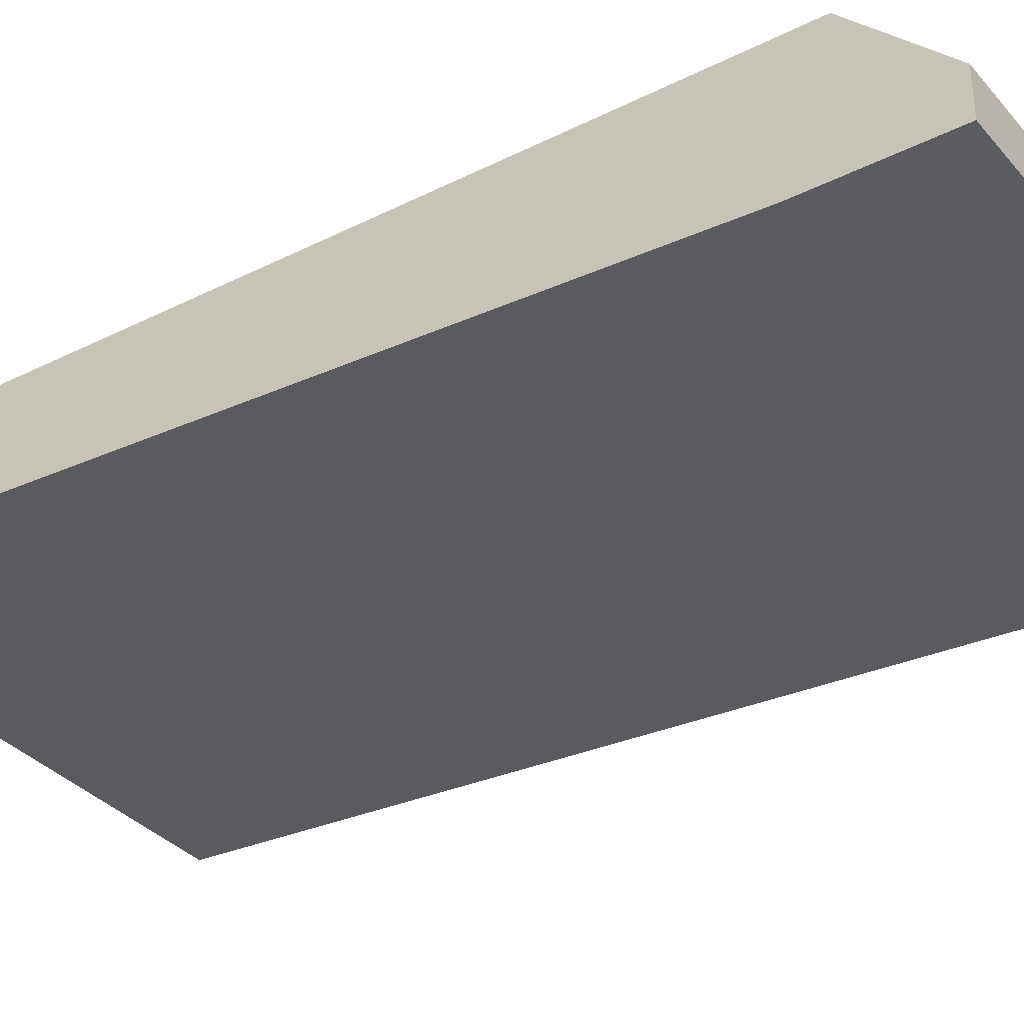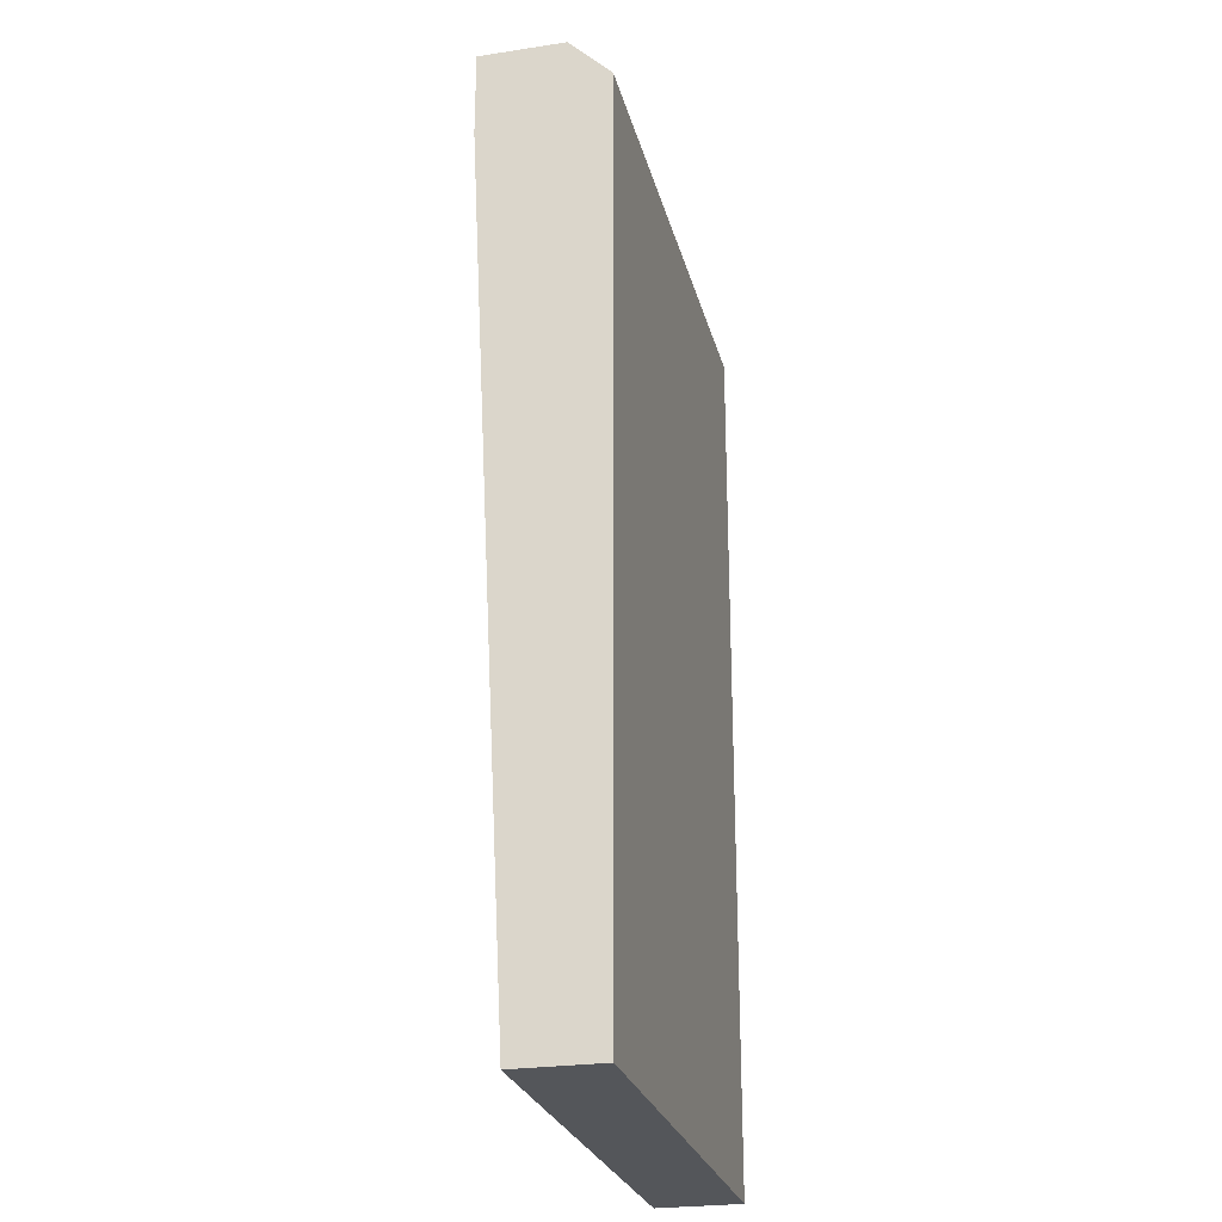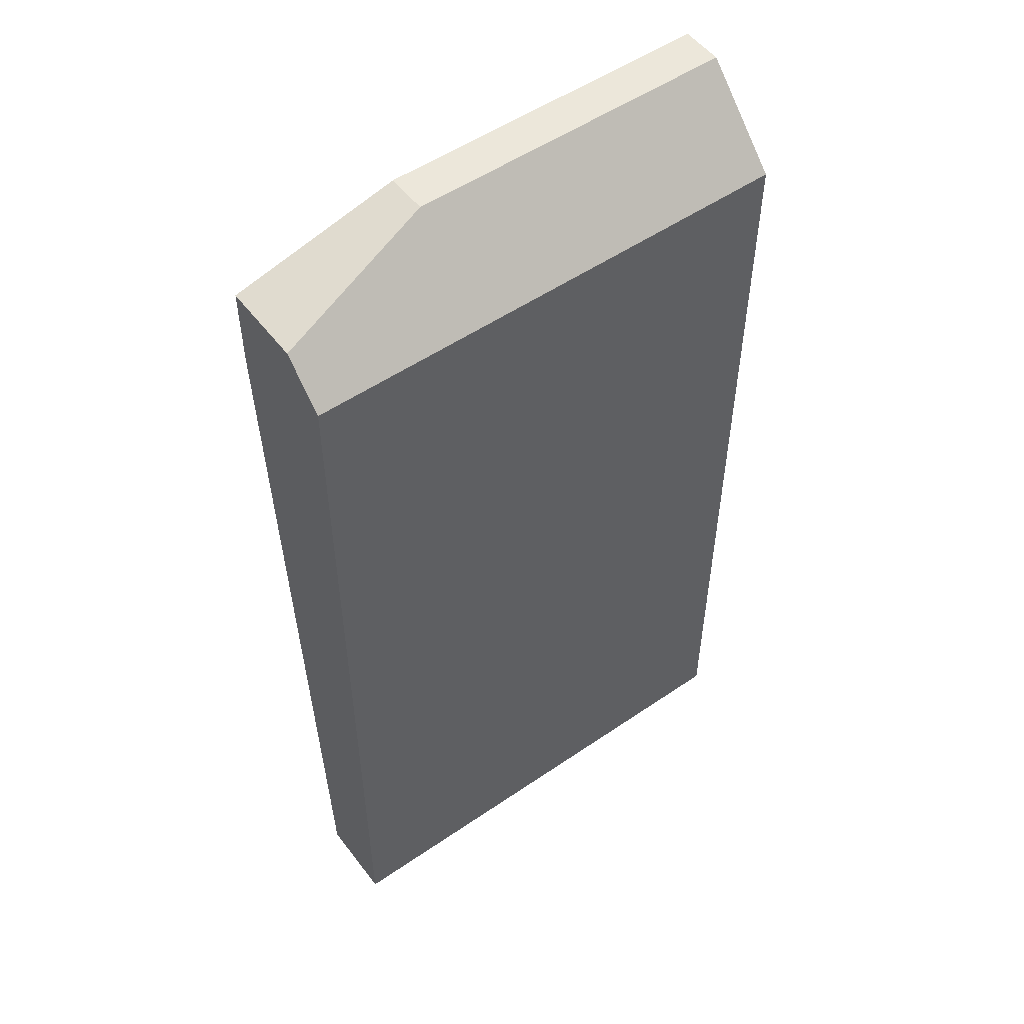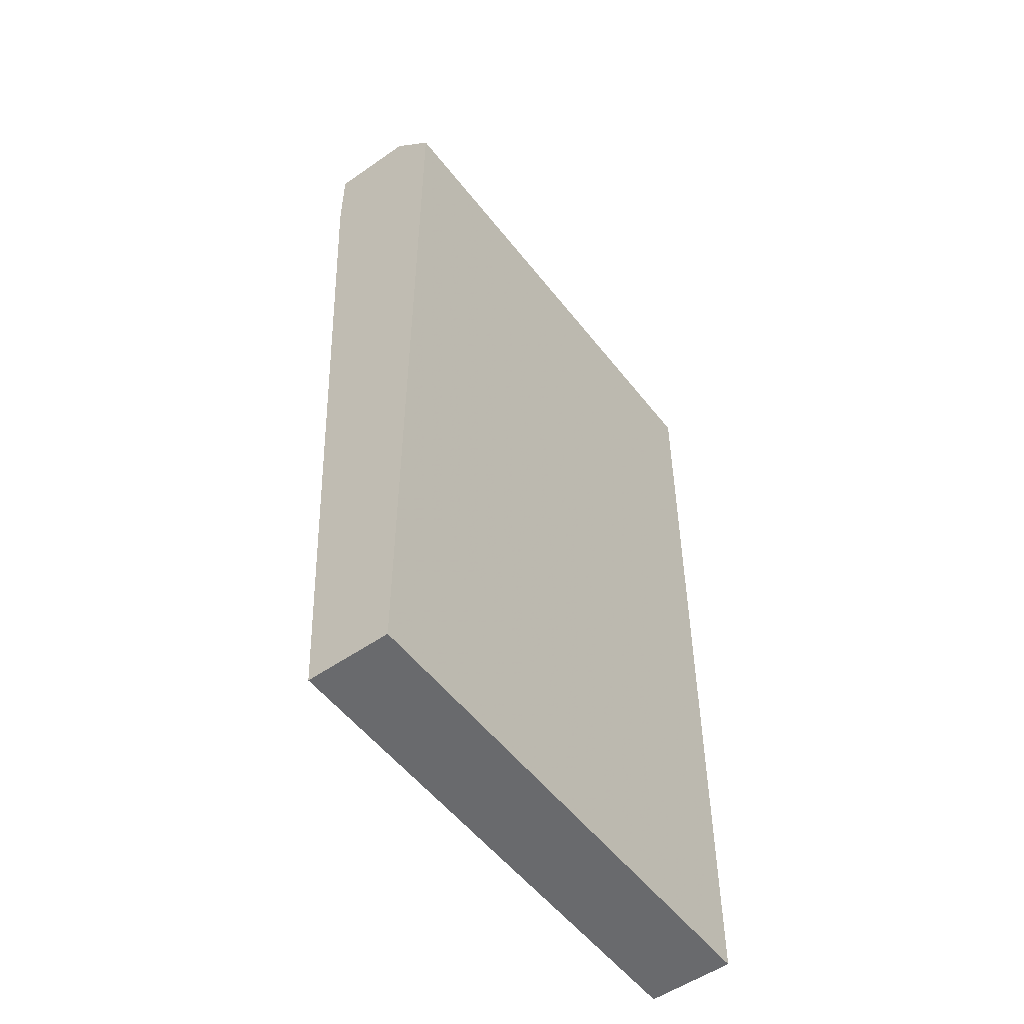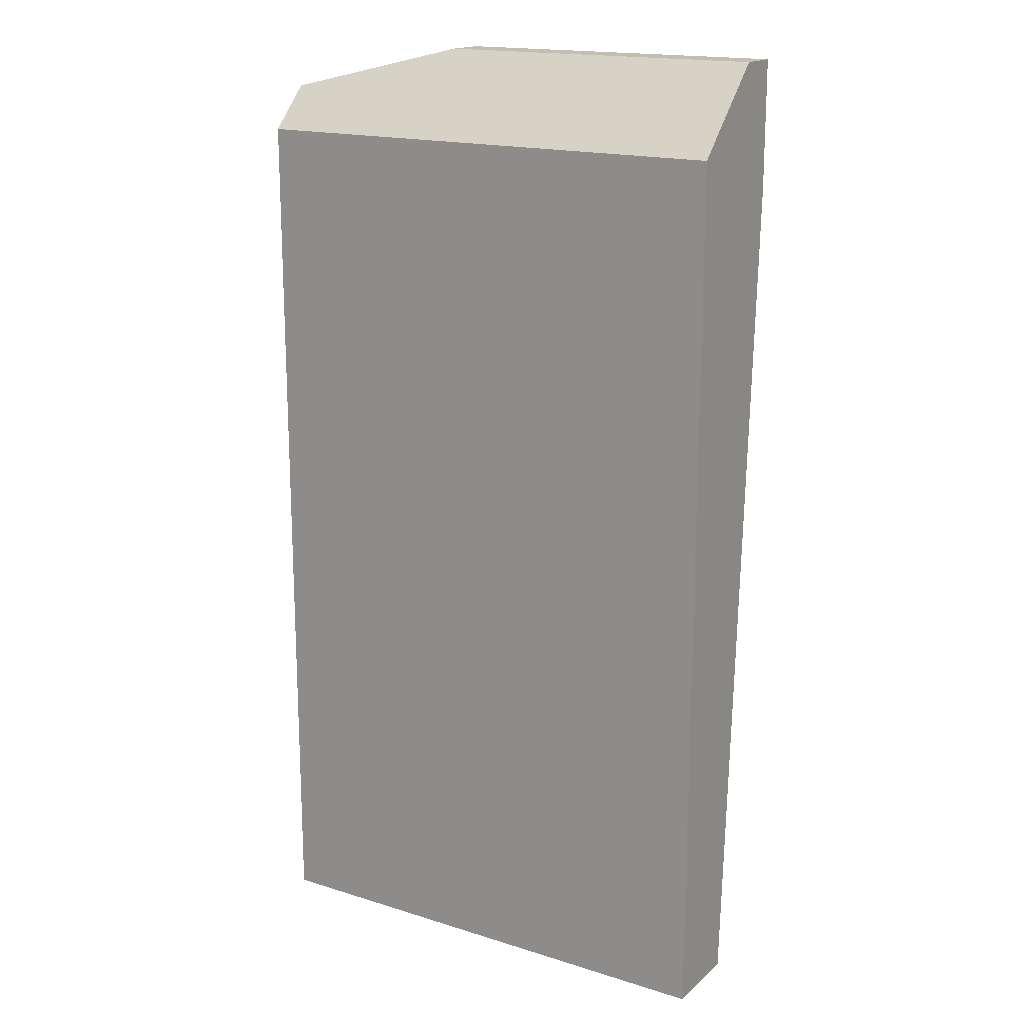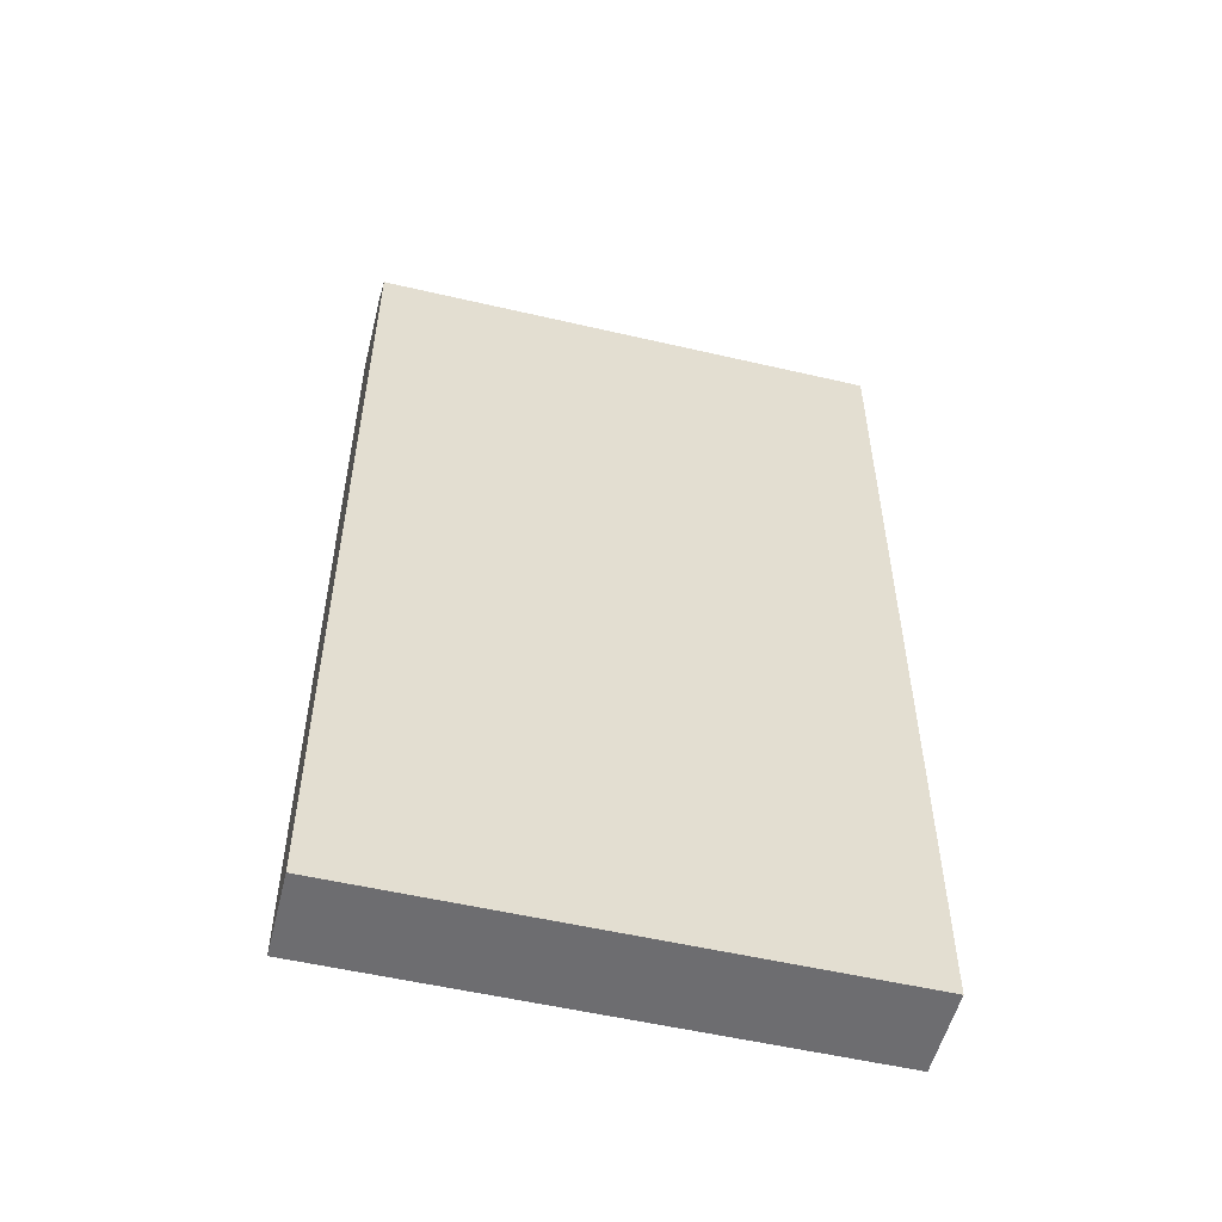
<metadata>
{"format":"obj","ext":"obj","renderer":"f3d","projection":"perspective","resolution":1024,"background":"white","views":[{"elev":-34.2,"azim":-55.8,"up":"+Y"},{"elev":-25.7,"azim":103.6,"up":"+Z"},{"elev":52.8,"azim":143.7,"up":"+Z"},{"elev":-53.1,"azim":126.8,"up":"+Z"},{"elev":17.3,"azim":-148.1,"up":"+Z"},{"elev":-54.1,"azim":166.1,"up":"+Z"}]}
</metadata>
<code>
v 0.02265 0.08183 0.012
v 0.02265 0.08476 0.012
v 0.03436 0.08183 0.009063
v 0.03436 0.08183 0.003207
v 0.03436 0.09061 0.006139
v 0.03436 0.09061 -0.0553
v 0.03436 0.08768 0.009063
v 0.03436 0.08476 -0.0553
v -0.000753 0.08183 0.012
v -0.000753 0.08183 0.003207
v -0.000753 0.09061 0.006139
v -0.000753 0.09061 -0.0553
v -0.000753 0.08476 -0.0553
v -0.000753 0.08476 0.012
f 14 1 2
f 7 3 6
f 13 14 11
f 13 6 8
f 6 3 8
f 6 13 12
f 11 6 12
f 13 11 12
f 14 13 10
f 13 8 10
f 7 6 5
f 6 11 5
f 11 14 5
f 3 7 1
f 10 3 1
f 10 1 9
f 14 10 9
f 1 14 9
f 8 3 4
f 3 10 4
f 10 8 4
f 7 5 2
f 5 14 2
f 1 7 2

</code>
